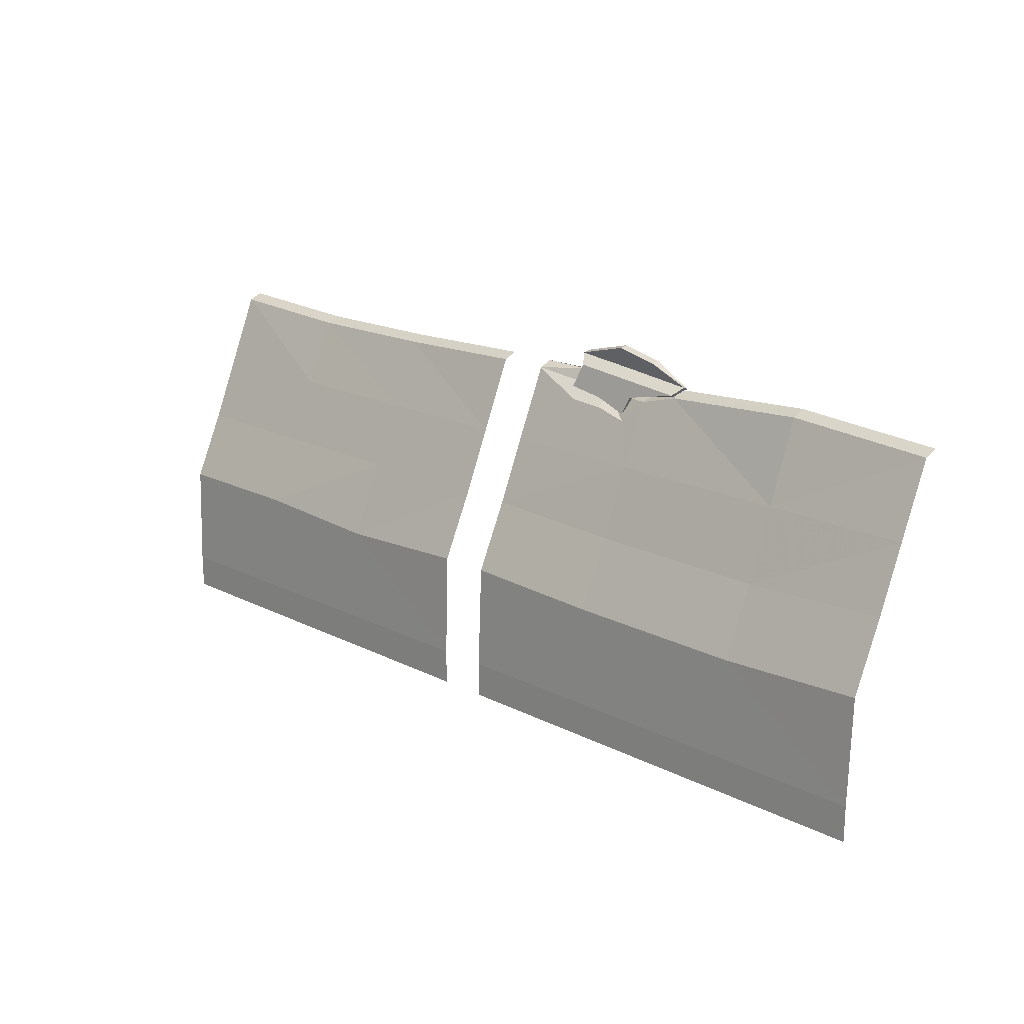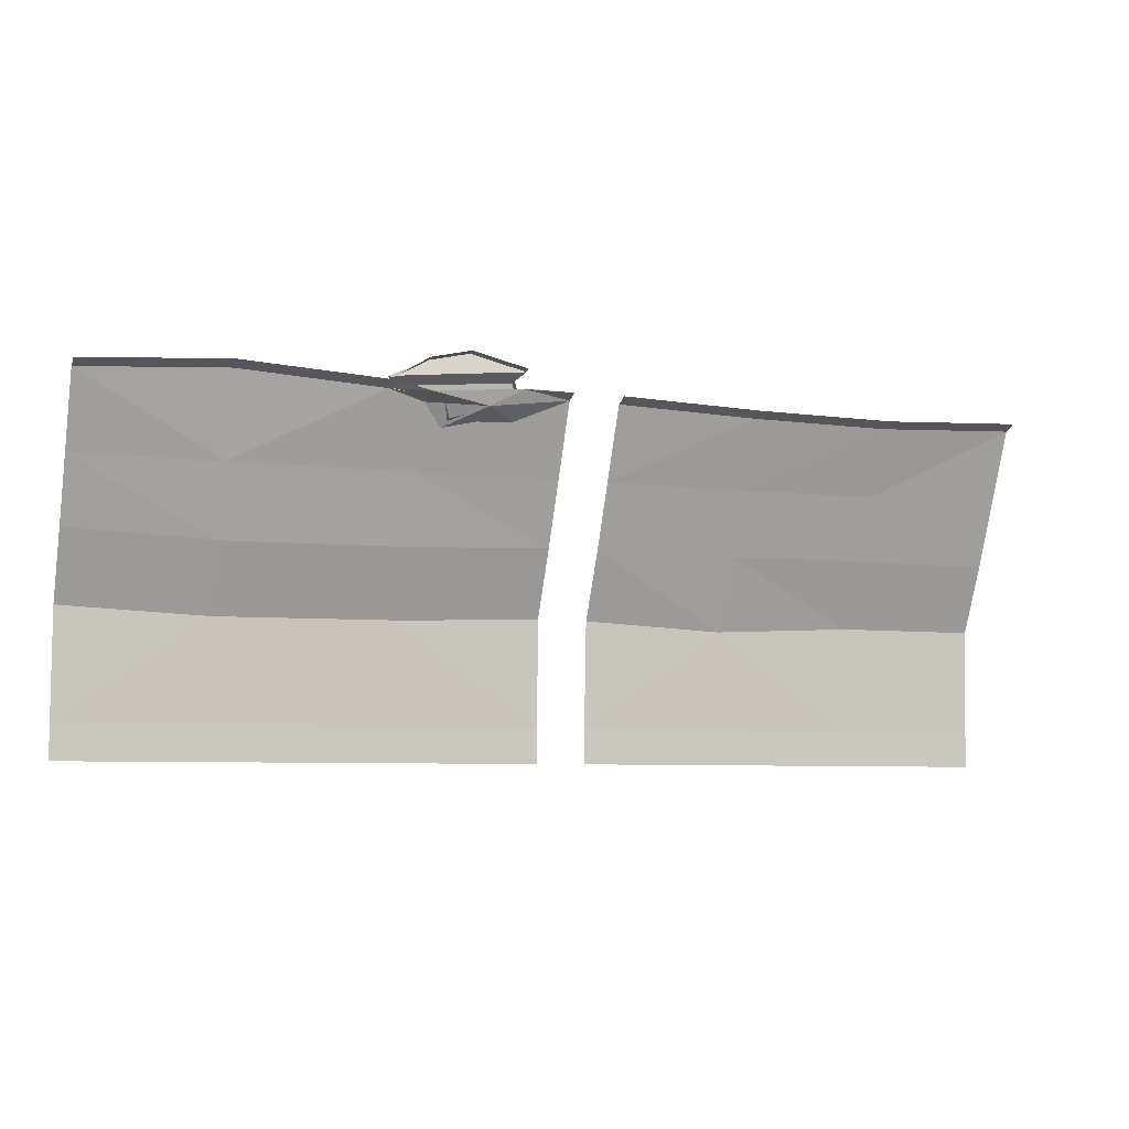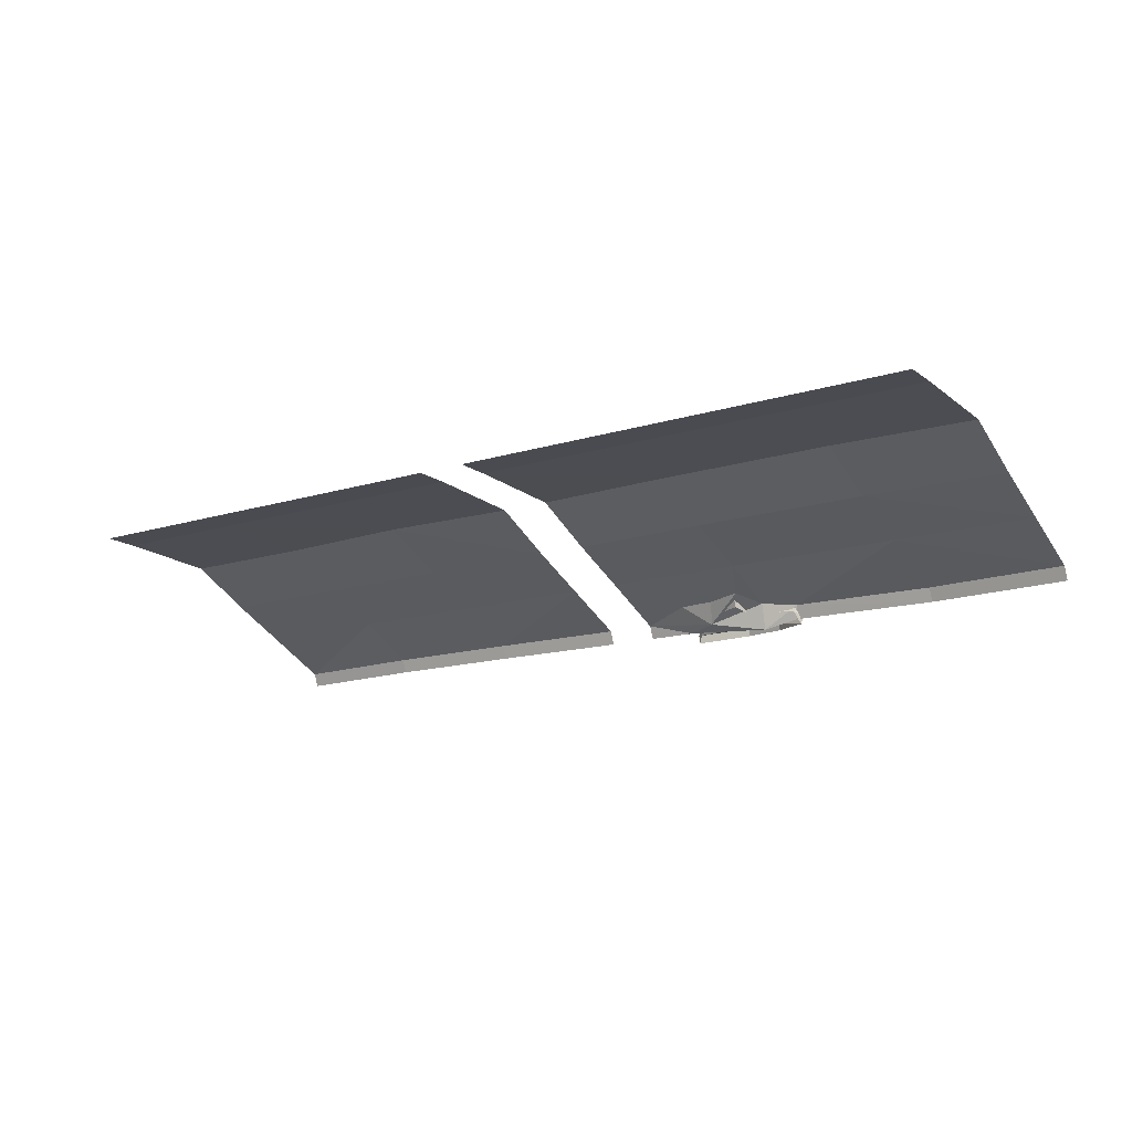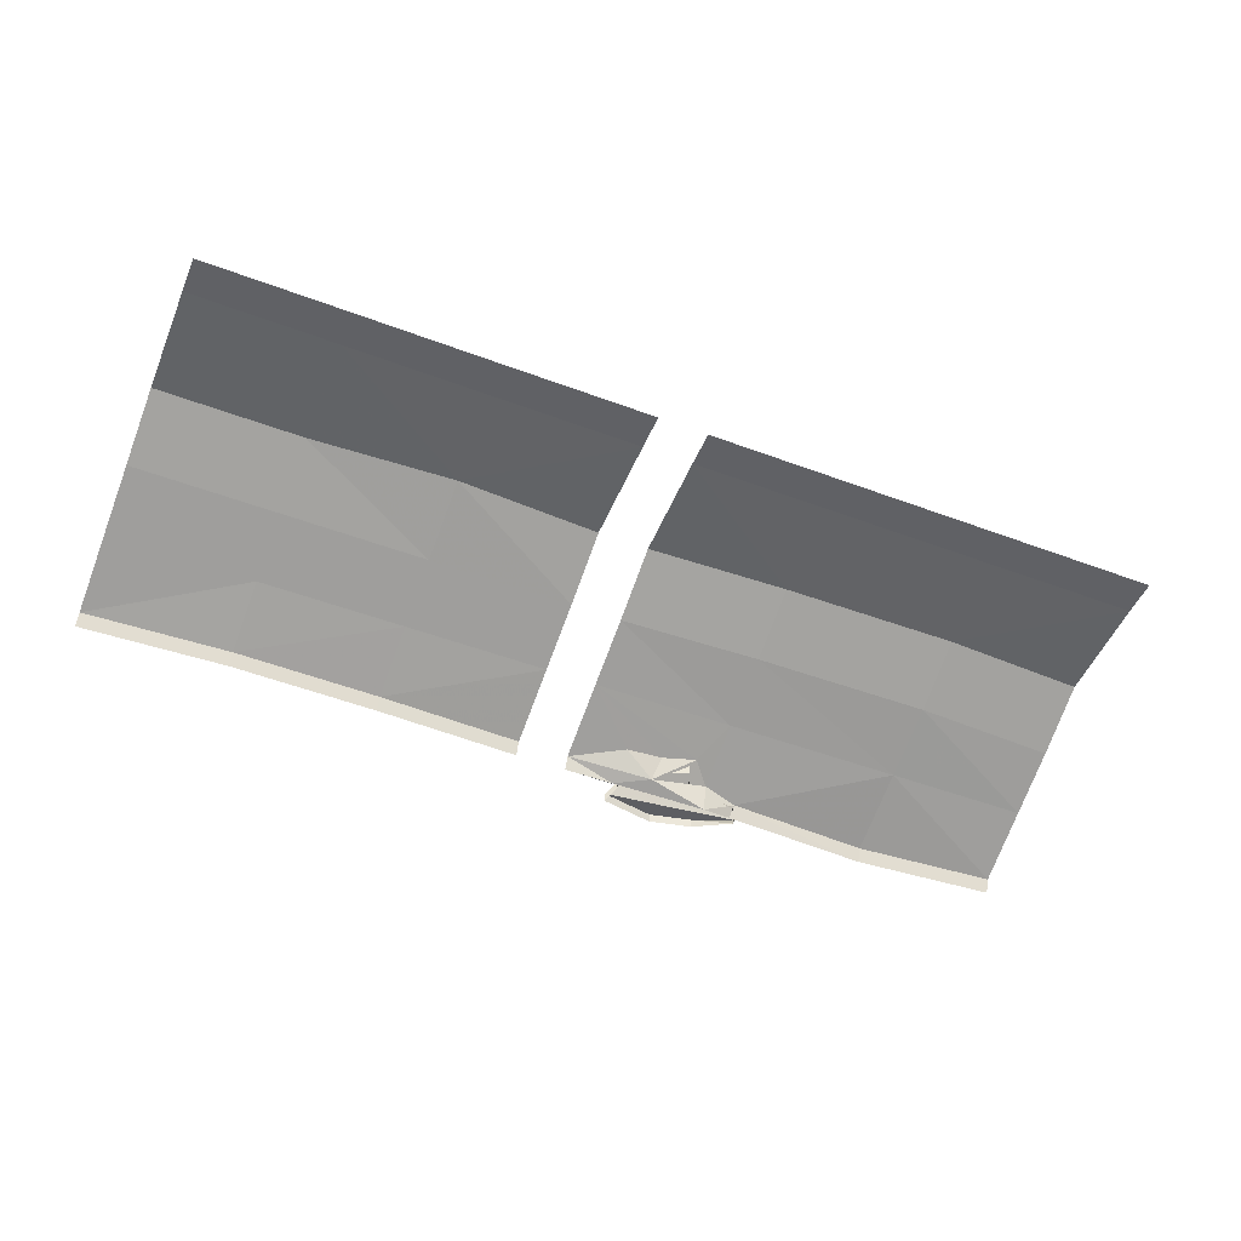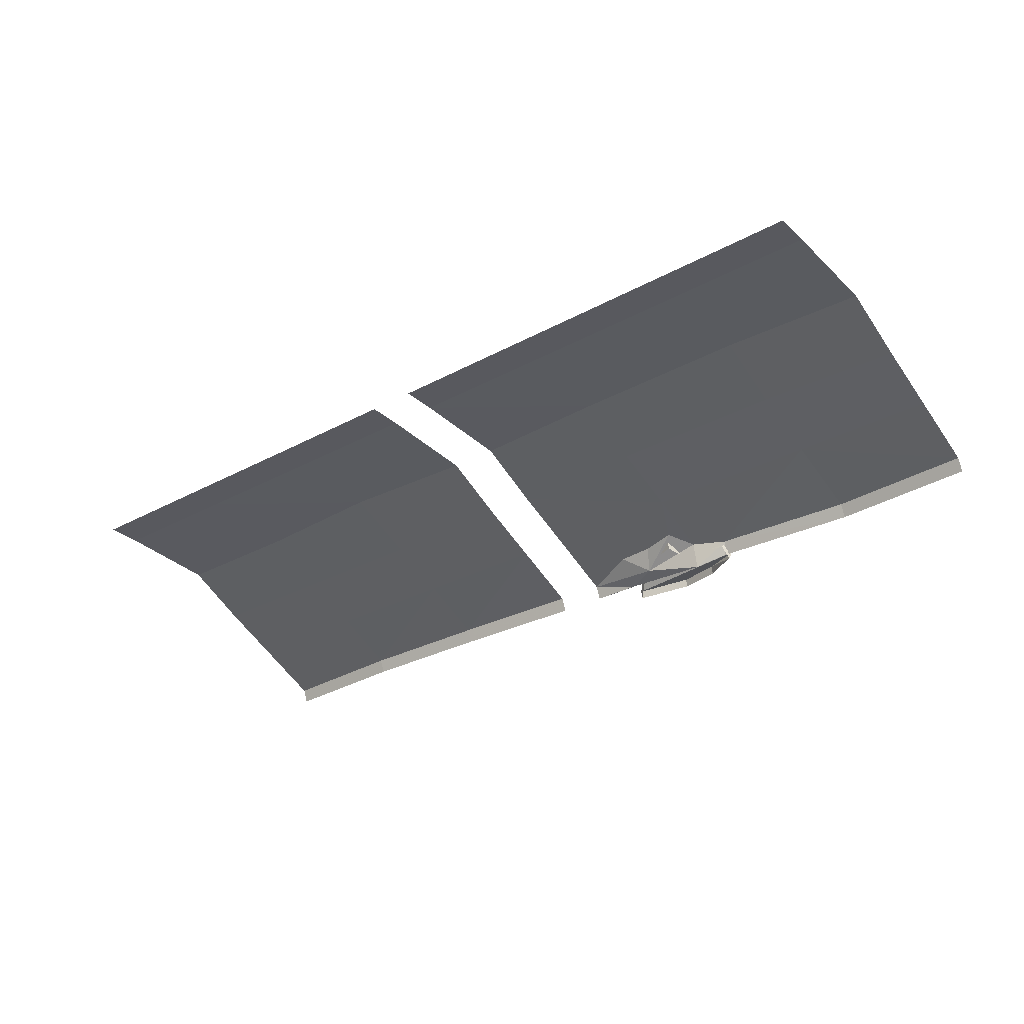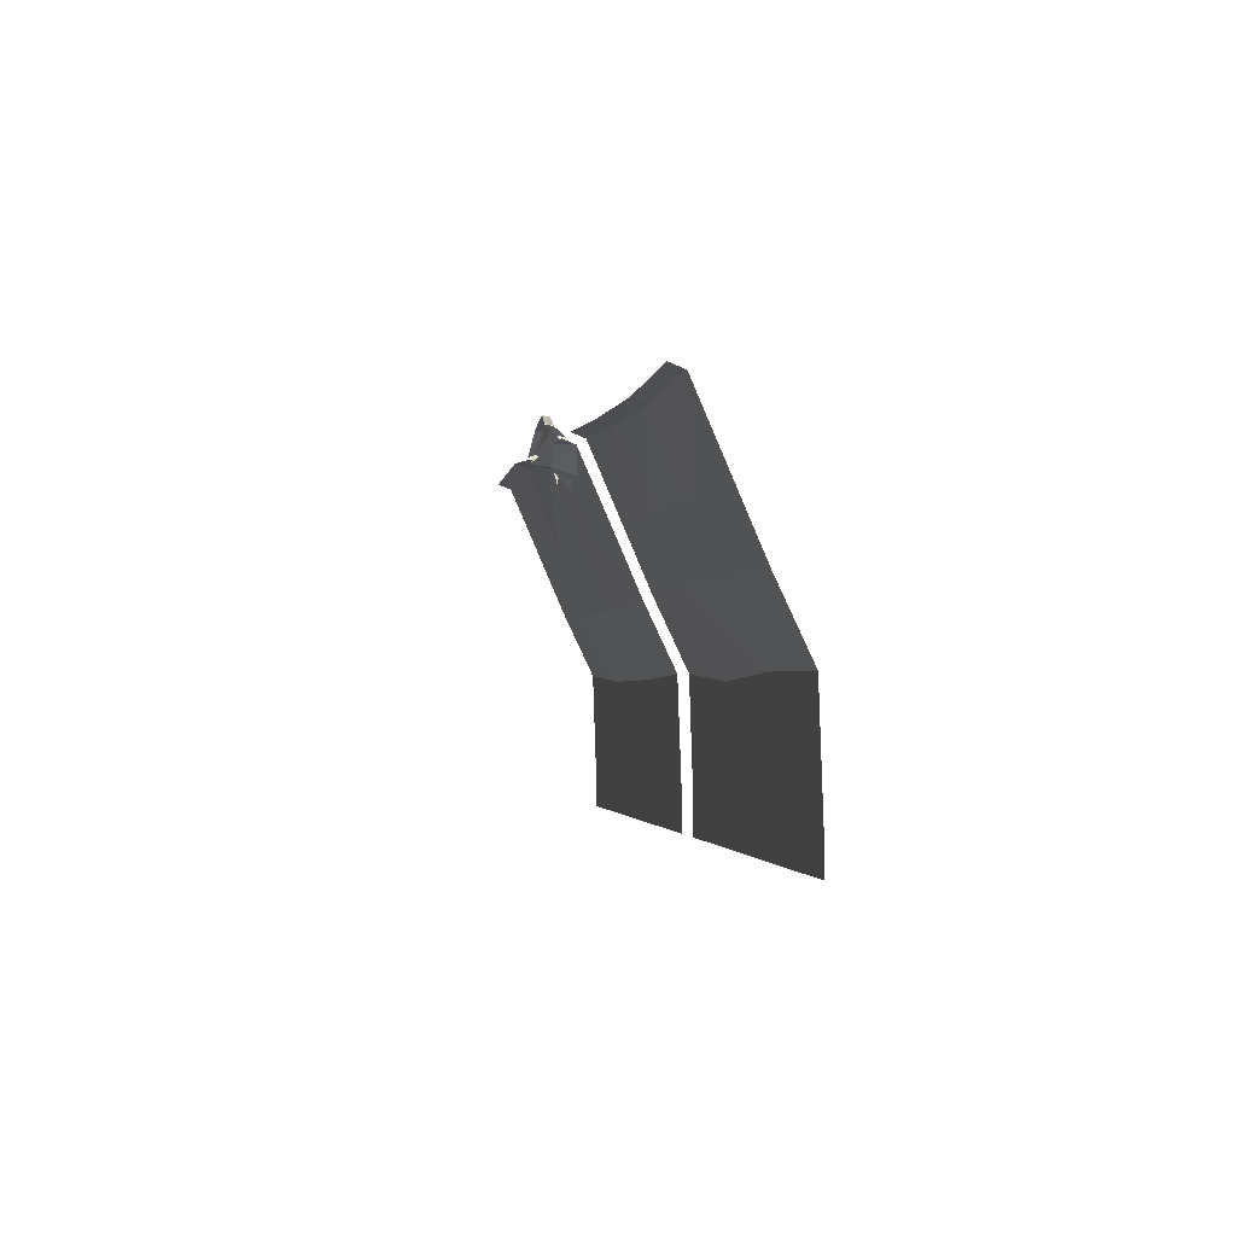
<metadata>
{"format":"obj","ext":"obj","renderer":"f3d","projection":"perspective","resolution":1024,"background":"white","views":[{"elev":18.7,"azim":43.9,"up":"+Y"},{"elev":-6.5,"azim":159.9,"up":"+Y"},{"elev":-14.6,"azim":33.9,"up":"+Z"},{"elev":-48.9,"azim":-22.6,"up":"+Z"},{"elev":-30.3,"azim":38.2,"up":"+Z"},{"elev":-1.7,"azim":-99.9,"up":"+Y"}]}
</metadata>
<code>
g zhanchang_fuben_259_louti_01_02
v -246.4 -74.55 145.7
v -246 -205.4 150.6
v -56.05 -205.4 150.6
v -56.85 -65.15 145.7
v -437.9 194.4 26.22
v -437.9 201.7 7.968
v -627.5 210 7.968
v -627.5 202.7 26.22
v -246.4 196.5 26.22
v -246.4 203.7 7.968
v -437.9 -65.15 145.7
v -627.5 -65.15 145.7
v -627.5 -205.8 150.6
v -437.7 -205.8 150.6
v -246.4 -74.55 145.7
v -246 -205.4 150.6
v -56.85 202.7 26.22
v -56.85 210 7.968
v -437.9 24.08 103.4
v -627.5 24.08 103.4
v -627.5 -65.15 145.7
v -437.9 -65.15 145.7
v -246.4 24.08 103.4
v -246.4 -74.55 145.7
v -56.85 24.08 103.4
v -56.85 -65.15 145.7
v -437.9 24.08 103.4
v -437.9 107.9 67.2
v -627.5 107.9 67.2
v -627.5 24.08 103.4
v -246.4 24.08 103.4
v -246.4 107.9 67.2
v -56.85 24.08 103.4
v -56.85 107.9 67.2
v -437.9 107.9 67.2
v -437.9 194.4 26.22
v -627.5 202.7 26.22
v -627.5 107.9 67.2
v -246.4 107.9 67.2
v -246.4 196.5 26.22
v -56.85 107.9 67.2
v -56.85 202.7 26.22
v 199.9 -71.61 145.7
v 10.32 -65.15 145.7
v 9.517 -205.4 150.6
v 199.5 -205.4 150.6
v 75.66 210 7.968
v 76.24 210.8 7.978
v 76.24 210.8 7.978
v 10.32 210 7.968
v 437.9 214.4 26.22
v 627.5 202.7 26.22
v 627.5 210 7.968
v 437.9 221.7 7.968
v 437.9 -73.62 145.7
v 437.7 -205.4 150.6
v 627.5 -205.4 150.6
v 627.5 -65.15 145.7
v 199.9 -71.61 145.7
v 199.5 -205.4 150.6
v 437.9 15.61 103.4
v 437.9 -73.62 145.7
v 627.5 -65.15 145.7
v 627.5 24.08 103.4
v 199.9 17.61 103.4
v 199.9 -71.61 145.7
v 10.32 24.08 103.4
v 10.32 -65.15 145.7
v 437.9 15.61 103.4
v 627.5 24.08 103.4
v 627.5 107.9 67.2
v 437.9 107.9 67.2
v 199.9 17.61 103.4
v 199.9 107.9 67.2
v 10.32 24.08 103.4
v 10.32 107.9 67.2
v 437.9 107.9 67.2
v 627.5 107.9 67.2
v 627.5 202.7 26.22
v 437.9 214.4 26.22
v 174.8 160.9 43.57
v 199.9 107.9 67.2
v 199.9 189.9 31.03
v 247 202.7 25.51
v 247 202.7 25.51
v 242.2 210 7.262
v 81.83 173.2 38.26
v 10.32 202.7 25.51
v 10.32 107.9 67.2
v 129.8 170.8 39.29
v 150.3 214.3 26.07
v 244.3 206 27.5
v 251.4 214.8 10.71
v 150 224.7 9.334
v 244.3 206 27.5
v 150.3 214.3 26.07
v 176.4 191.3 31.42
v 150 224.7 9.334
v 251.4 214.8 10.71
v 200.1 238.7 13.52
v 87.54 219.9 25.12
v 76.83 189.5 32.45
v 124.3 182.7 33.78
v 145.6 251 14.07
v 75.38 232.1 8.347
v 74.72 231.4 8.19
v 74.72 231.4 8.19
v 87.54 219.9 25.12
v 168.2 168.3 36.96
v 251.4 214.8 10.71
v 244.3 206 27.5
v 243.3 200.4 16.75
v 248.6 210.7 -0.03946
v 200.1 238.7 13.52
v 251.4 214.8 10.71
v 248.6 210.7 -0.03946
v 200.4 240.6 2.766
v 176.4 191.3 31.42
v 176.7 193.2 20.67
v 124.3 182.7 33.78
v 76.83 189.5 32.45
v 77.16 191.3 21.7
v 124.7 184.6 23.03
v 87.54 219.9 25.12
v 87.87 221.8 14.37
v 145.6 251 14.07
v 146 252.9 3.322
v 75.38 232.1 8.347
v 75.71 234 -2.404
v 74.72 231.4 8.19
v 75.05 233.3 -2.56
v 74.72 231.4 8.19
v 75.05 233.3 -2.56
v 168.2 168.3 36.96
v 168.5 170.2 26.21
f 1 2 3
f 3 4 1
f 5 6 7
f 7 8 5
f 5 9 10
f 10 6 5
f 11 12 13
f 13 14 11
f 15 11 14
f 14 16 15
f 9 17 18
f 18 10 9
f 19 20 21
f 21 22 19
f 23 19 22
f 22 24 23
f 25 23 24
f 24 26 25
f 27 28 29
f 29 30 27
f 31 32 28
f 28 27 31
f 33 34 32
f 32 31 33
f 35 36 37
f 37 38 35
f 39 40 36
f 36 35 39
f 41 42 40
f 40 39 41
f 43 44 45
f 45 46 43
f 47 48 49
f 49 50 47
f 51 52 53
f 53 54 51
f 55 56 57
f 57 58 55
f 59 60 56
f 56 55 59
f 61 62 63
f 63 64 61
f 65 66 62
f 62 61 65
f 67 68 66
f 66 65 67
f 69 70 71
f 71 72 69
f 73 69 72
f 72 74 73
f 75 73 74
f 74 76 75
f 77 78 79
f 79 80 77
f 81 82 83
f 82 77 84
f 84 83 82
f 85 51 54
f 54 86 85
f 87 88 89
f 90 87 89
f 81 90 89
f 89 82 81
f 77 80 84
f 91 92 93
f 93 94 91
f 95 96 97
f 98 99 100
f 96 101 102
f 102 103 96
f 98 100 104
f 105 106 98
f 98 104 105
f 94 107 108
f 108 91 94
f 96 103 109
f 109 97 96
f 110 111 112
f 112 113 110
f 114 115 116
f 116 117 114
f 111 118 119
f 119 112 111
f 120 121 122
f 122 123 120
f 121 124 125
f 125 122 121
f 126 114 117
f 117 127 126
f 128 126 127
f 127 129 128
f 130 128 129
f 129 131 130
f 124 132 133
f 133 125 124
f 134 120 123
f 123 135 134
f 118 134 135
f 135 119 118
g zhanchang_fuben_259_louti_01_02
v 199.9 197.4 -4.497
v 247 202.7 25.51
v 242.2 210 7.262
v 10.32 202.7 25.51
v 121.2 186.2 10.62
v 75.66 210 7.968
v 10.32 210 7.968
v 247 202.7 25.51
v 199.9 197.4 -4.497
v 199.9 189.9 31.03
v 121.2 186.2 10.62
v 10.32 202.7 25.51
v 81.83 173.2 38.26
v 174.8 160.9 43.57
v 129.8 170.8 39.29
f 136 137 138
f 139 140 141
f 141 142 139
f 143 144 145
f 146 147 148
f 145 144 146
f 146 149 145
f 148 150 146
f 141 140 136
f 146 150 149
g zhanchang_fuben_259_louti_01_02
v -56.05 -205.4 150.6
v -246 -205.4 150.6
v -246 -252.5 150.6
v -56.05 -252.5 150.6
v -437.7 -205.8 150.6
v -627.5 -205.8 150.6
v -627.5 -252.9 150.6
v -437.7 -252.9 150.6
v 199.5 -205.4 150.6
v 9.517 -205.4 150.6
v 9.517 -252.5 150.6
v 199.5 -252.5 150.6
v 627.5 -205.4 150.6
v 437.7 -205.4 150.6
v 437.7 -252.5 150.6
v 627.5 -252.5 150.6
f 151 152 153
f 153 154 151
f 155 156 157
f 157 158 155
f 152 155 158
f 158 153 152
f 159 160 161
f 161 162 159
f 163 164 165
f 165 166 163
f 164 159 162
f 162 165 164

</code>
